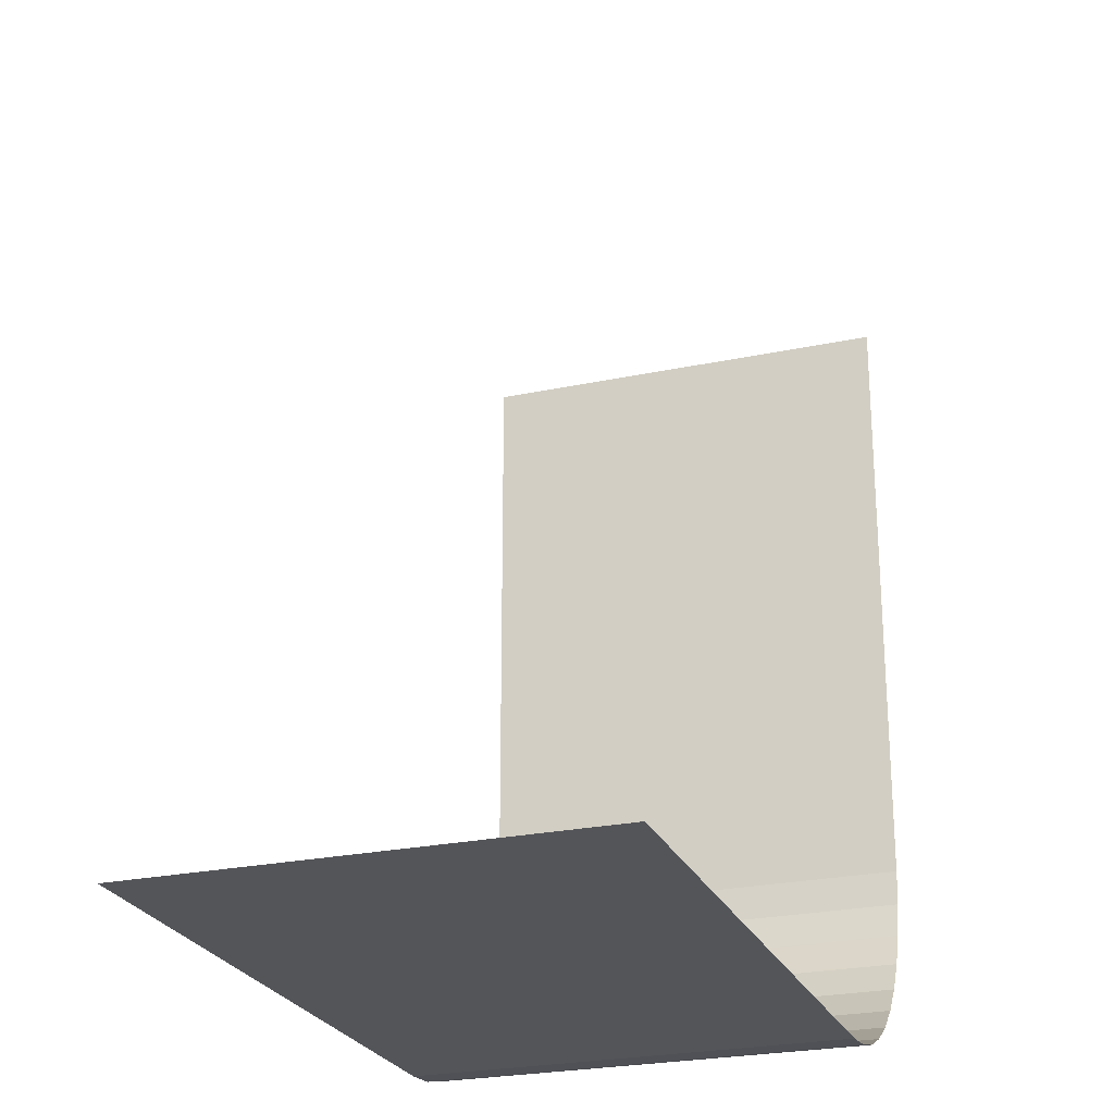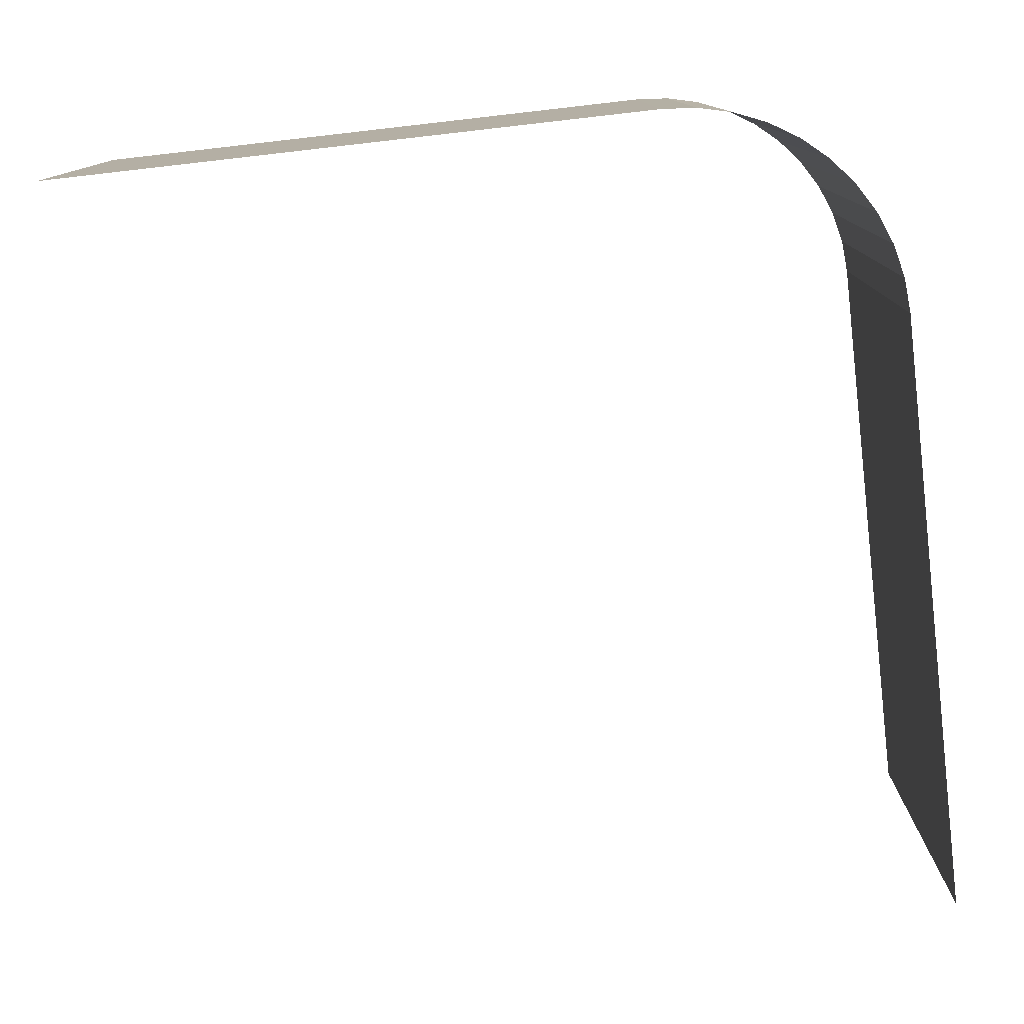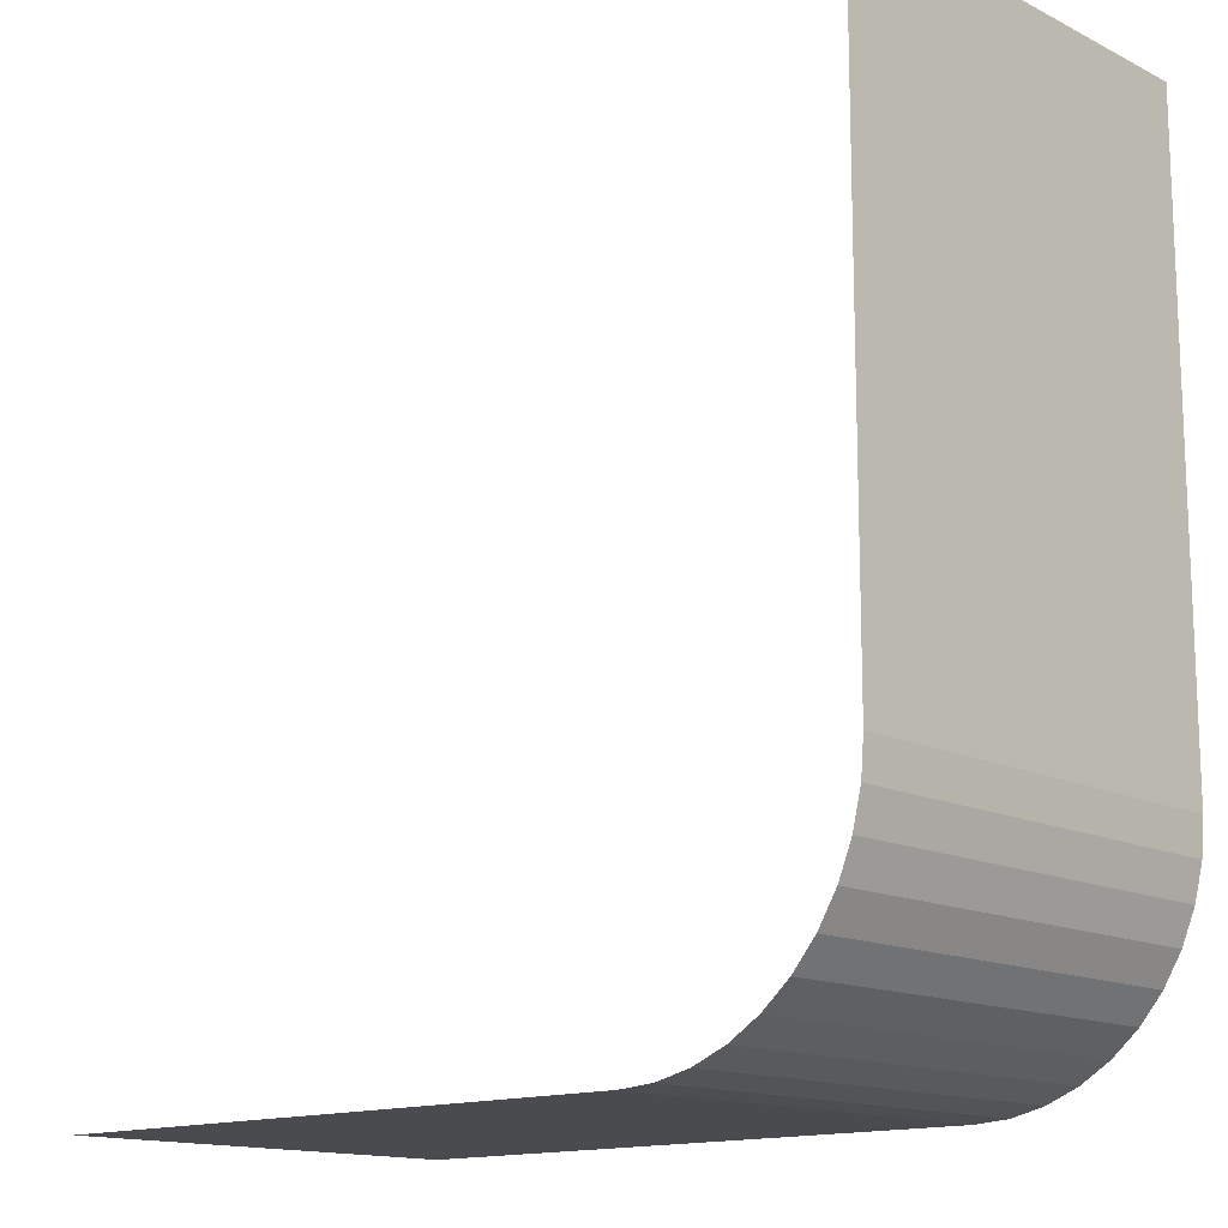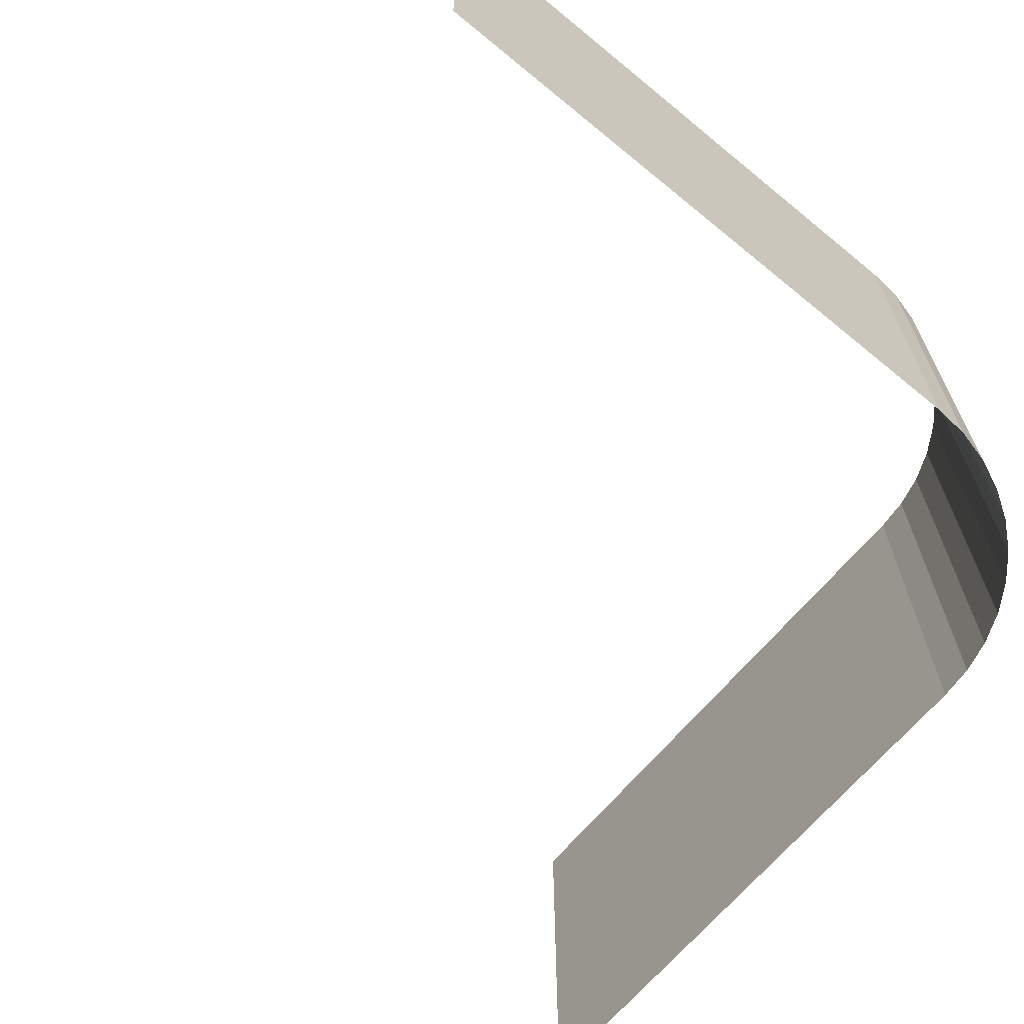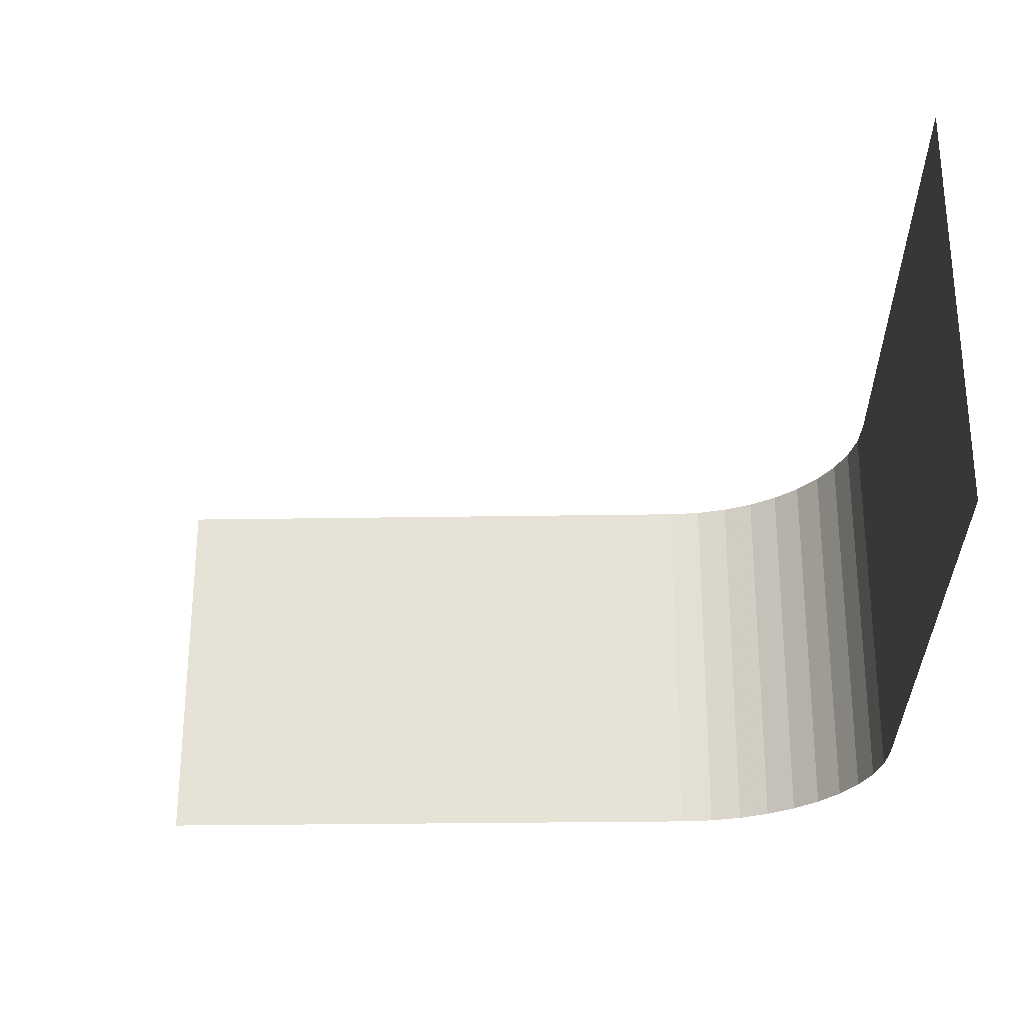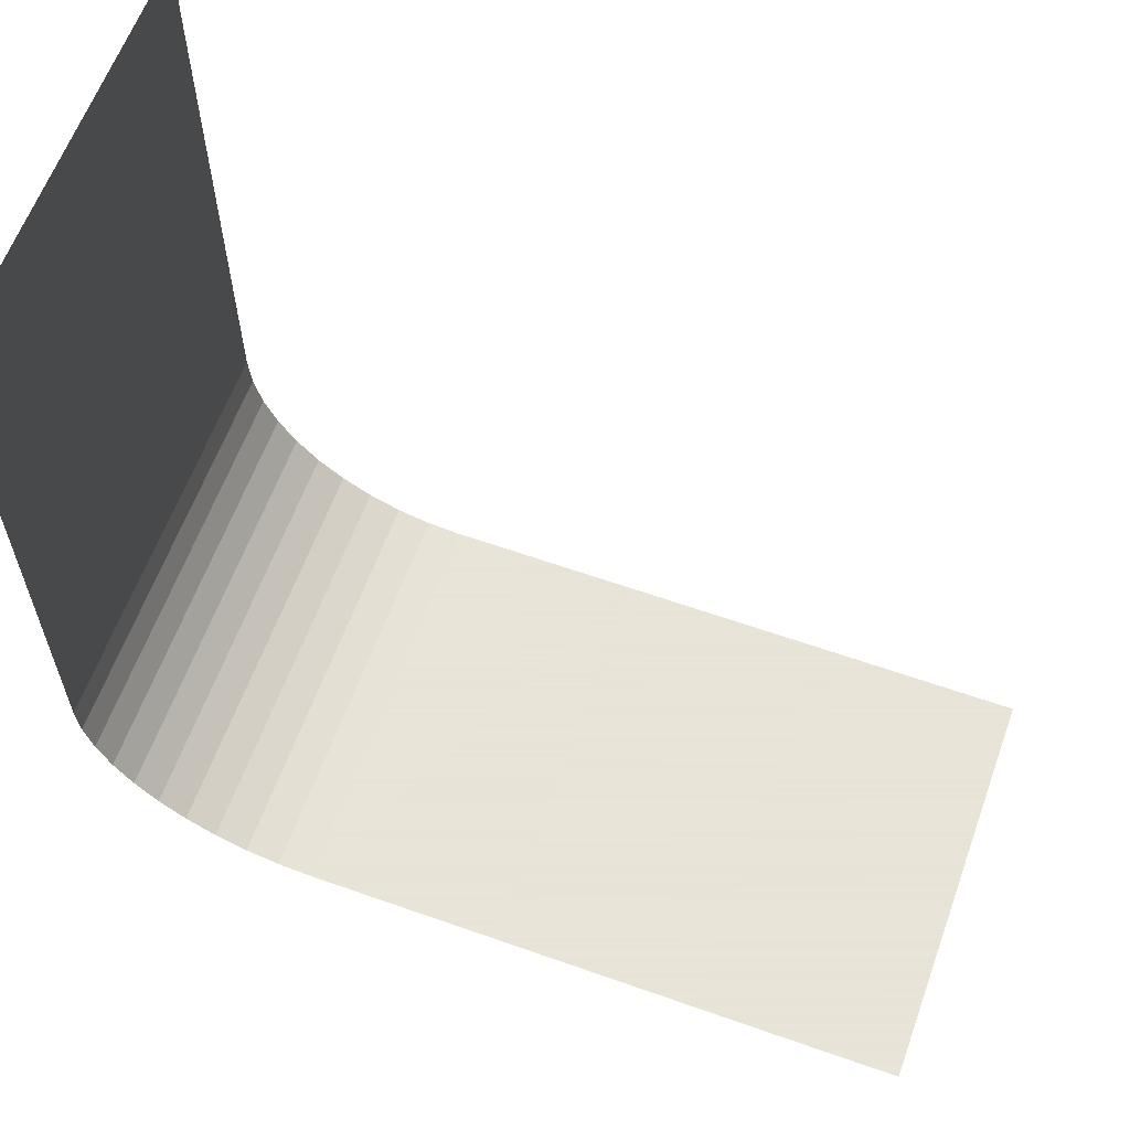
<metadata>
{"format":"obj","ext":"obj","renderer":"f3d","projection":"perspective","resolution":1024,"background":"white","views":[{"elev":-24.8,"azim":109.2,"up":"+Y"},{"elev":-78.2,"azim":-83.5,"up":"+Z"},{"elev":-14.3,"azim":-137.2,"up":"+Y"},{"elev":-65.8,"azim":-129.5,"up":"+Z"},{"elev":-27.5,"azim":-178.6,"up":"+Z"},{"elev":61.4,"azim":19.8,"up":"+Y"}]}
</metadata>
<code>
g IL_Coop_LobbyBG
v -5 5.313 5
v -5 19.75 5
v -5 19.75 -5
v -5 5.313 -5
v -4.935 4.482 5
v -4.935 4.482 -5
v -4.74 3.671 5
v -4.74 3.671 -5
v -4.421 2.901 5
v -4.421 2.901 -5
v -3.985 2.19 5
v -3.985 2.19 -5
v -3.444 1.556 5
v -3.444 1.556 -5
v -2.81 1.015 5
v -2.81 1.015 -5
v -2.099 0.5791 5
v -2.099 0.5791 -5
v -1.329 0.26 5
v -1.329 0.26 -5
v -0.518 0.06541 5
v -0.518 0.06541 -5
v 0.3131 0 5
v 0.3131 0 -5
v 5 0 -5
v 5 0 5
v 10 0 5
v 10 0 -5
v 15 0 5
v 15 0 -5
g IL_Coop_LobbyBG_0
f 3 2 1
f 4 3 1
f 1 5 4
f 5 6 4
f 5 7 6
f 7 8 6
f 7 9 8
f 9 10 8
f 9 11 10
f 11 12 10
f 11 13 12
f 13 14 12
f 13 15 14
f 15 16 14
f 15 17 16
f 17 18 16
f 17 19 18
f 19 20 18
f 19 21 20
f 21 22 20
f 21 23 22
f 23 24 22
f 25 24 23
f 26 25 23
f 26 27 25
f 27 28 25
f 27 29 28
f 29 30 28

</code>
